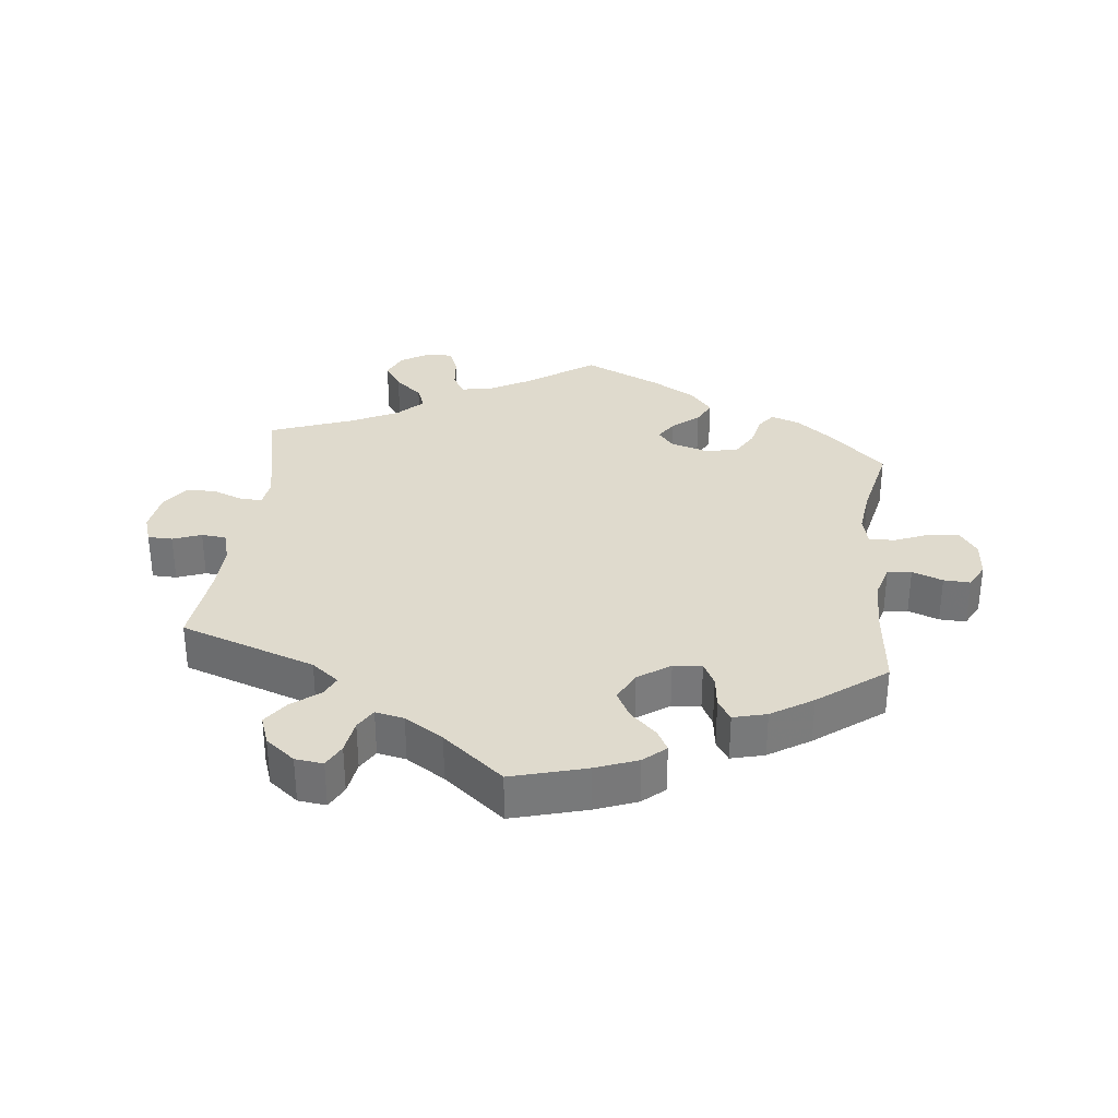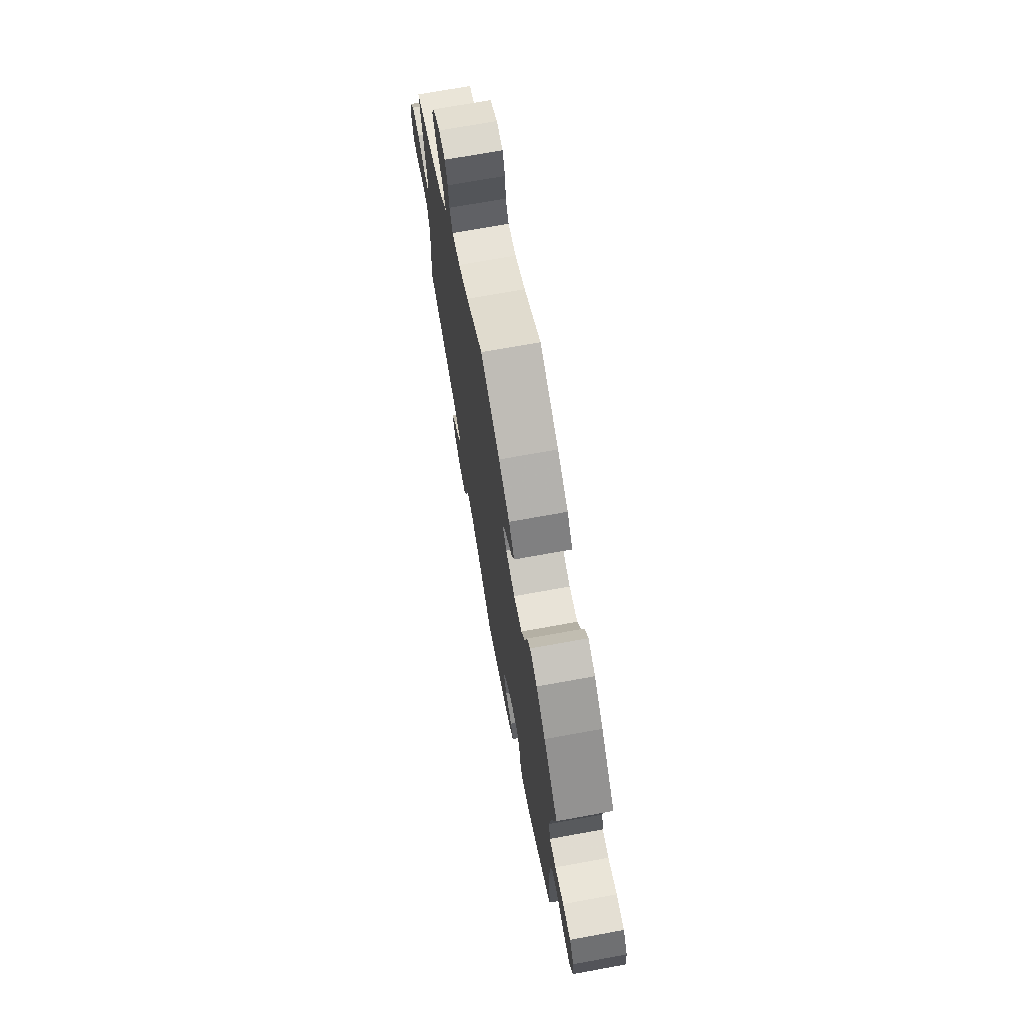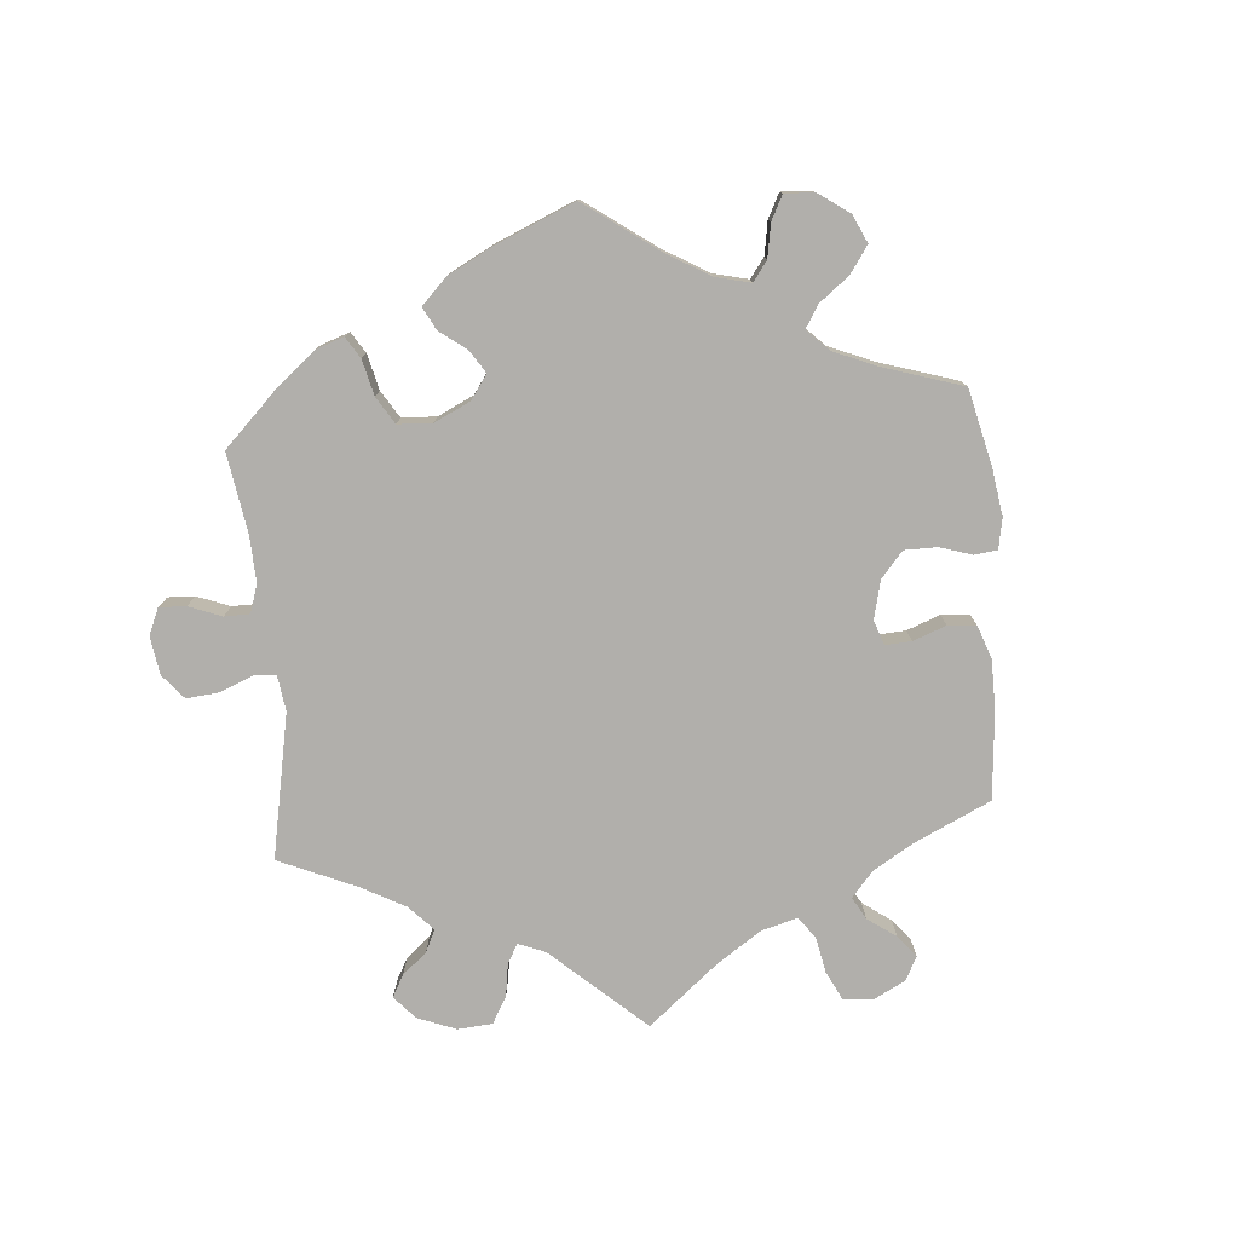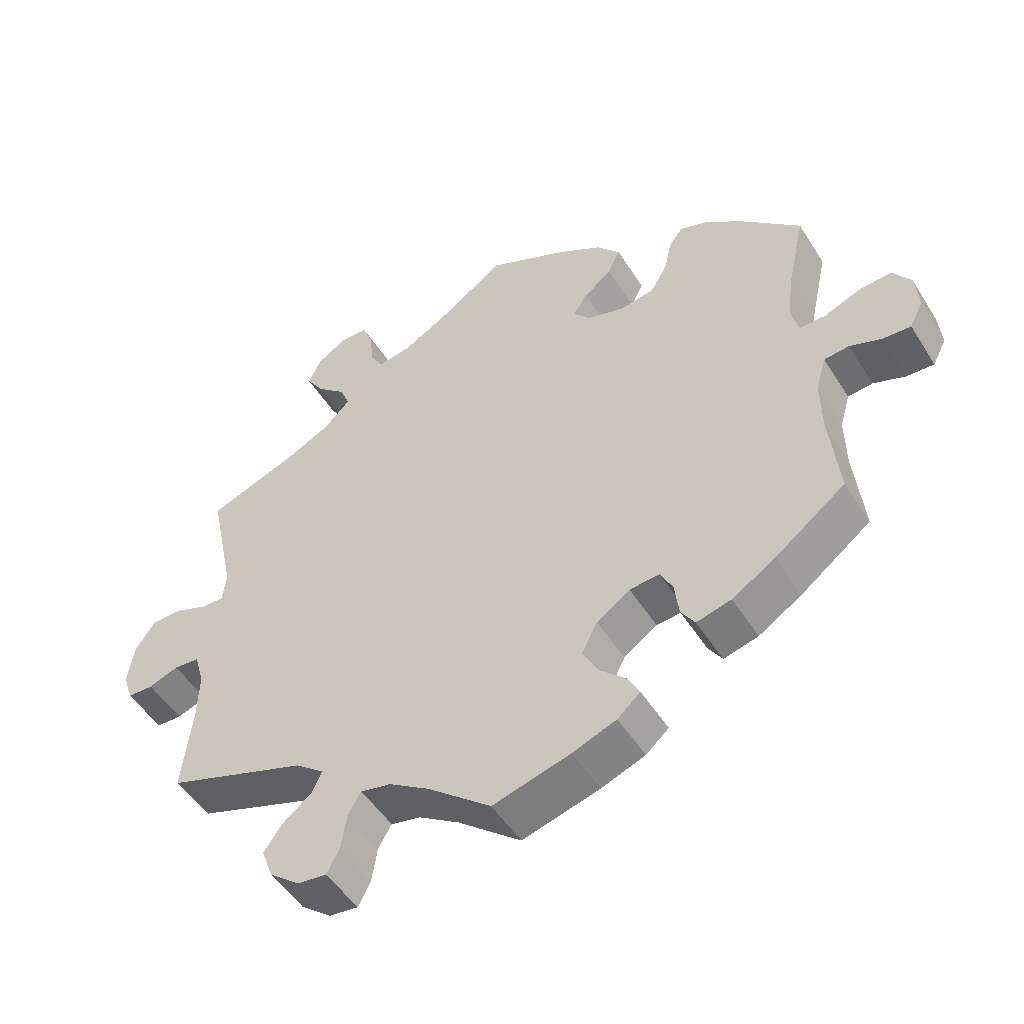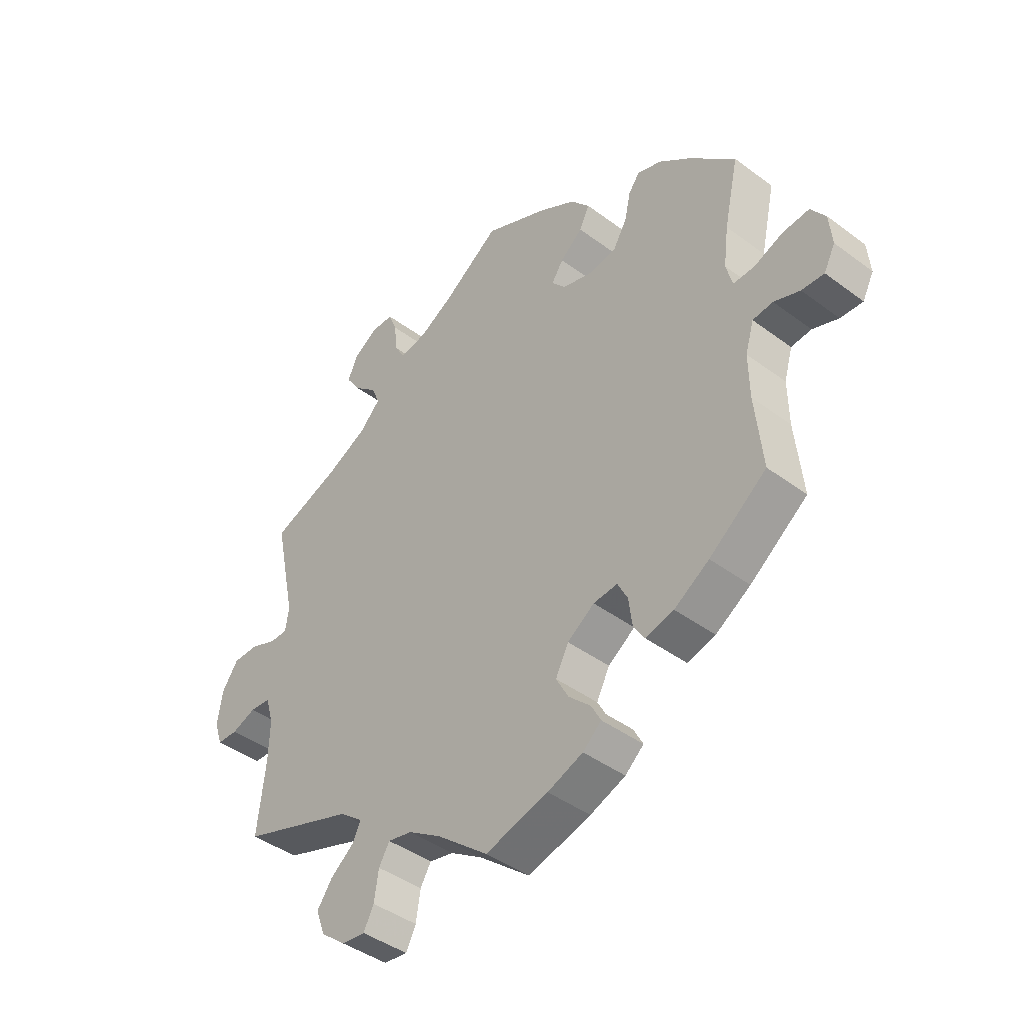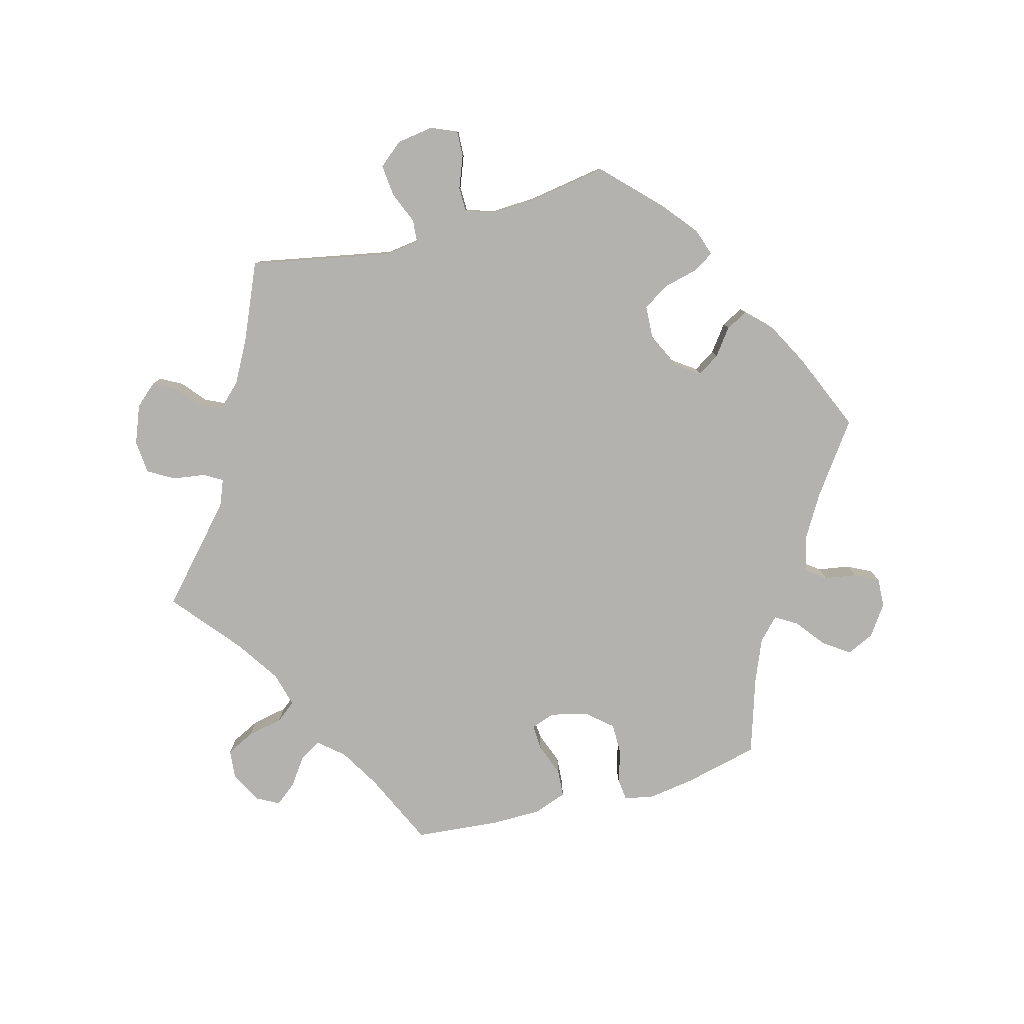
<metadata>
{"format":"obj","ext":"obj","renderer":"f3d","projection":"perspective","resolution":1024,"background":"white","views":[{"elev":32.7,"azim":-173.7,"up":"+Y"},{"elev":71.2,"azim":-100.3,"up":"+Z"},{"elev":-78.1,"azim":-115.1,"up":"+Y"},{"elev":-50.5,"azim":-148.8,"up":"+Z"},{"elev":-42.8,"azim":-131.5,"up":"+Z"},{"elev":-79.7,"azim":165.1,"up":"+Y"}]}
</metadata>
<code>
v 0.298 0.07 -0.359
v 0.257 0.07 -0.391
v 0.271 0.07 -0.421
v 0.313 0.07 -0.454
v 0.34 0.07 -0.492
v 0.324 0.07 -0.536
v 0.28 0.07 -0.571
v 0.238 0.07 -0.576
v 0.22 0.07 -0.541
v 0.212 0.07 -0.49
v 0.193 0.07 -0.458
v 0.15 0.07 -0.467
v 0.092 0.07 -0.504
v 0.001 0.07 -0.578
v -0.111 0.07 -0.547
v -0.174 0.07 -0.523
v -0.207 0.07 -0.494
v -0.19 0.07 -0.462
v -0.151 0.07 -0.425
v -0.129 0.07 -0.384
v -0.152 0.07 -0.339
v -0.2 0.07 -0.306
v -0.243 0.07 -0.302
v -0.261 0.07 -0.337
v -0.267 0.07 -0.386
v -0.287 0.07 -0.417
v -0.337 0.07 -0.404
v -0.399 0.07 -0.365
v -0.501 0.07 -0.288
v -0.488 0.07 -0.16
v -0.487 0.07 -0.083
v -0.502 0.07 -0.032
v -0.538 0.07 -0.028
v -0.584 0.07 -0.045
v -0.624 0.07 -0.047
v -0.644 0.07 -0.008
v -0.639 0.07 0.047
v -0.613 0.07 0.084
v -0.566 0.07 0.08
v -0.514 0.07 0.059
v -0.476 0.07 0.058
v -0.465 0.07 0.101
v -0.474 0.07 0.171
v -0.5 0.07 0.289
v -0.416 0.07 0.368
v -0.362 0.07 0.411
v -0.319 0.07 0.426
v -0.299 0.07 0.399
v -0.288 0.07 0.35
v -0.264 0.07 0.309
v -0.215 0.07 0.3
v -0.16 0.07 0.316
v -0.135 0.07 0.345
v -0.156 0.07 0.377
v -0.196 0.07 0.41
v -0.214 0.07 0.447
v -0.18 0.07 0.487
v -0.115 0.07 0.525
v 0 0.07 0.578
v 0.1 0.07 0.508
v 0.161 0.07 0.474
v 0.209 0.07 0.465
v 0.228 0.07 0.497
v 0.233 0.07 0.548
v 0.248 0.07 0.586
v 0.287 0.07 0.587
v 0.331 0.07 0.559
v 0.349 0.07 0.519
v 0.323 0.07 0.48
v 0.282 0.07 0.444
v 0.268 0.07 0.409
v 0.306 0.07 0.371
v 0.377 0.07 0.336
v 0.501 0.07 0.29
v 0.463 0.07 0.111
v 0.469 0.07 0.069
v 0.501 0.07 0.069
v 0.547 0.07 0.087
v 0.592 0.07 0.087
v 0.621 0.07 0.045
v 0.63 0.07 -0.015
v 0.616 0.07 -0.057
v 0.579 0.07 -0.058
v 0.536 0.07 -0.042
v 0.499 0.07 -0.045
v 0.485 0.07 -0.093
v 0.487 0.07 -0.165
v 0.501 0.07 -0.289
v 0.298 0 -0.359
v 0.257 0 -0.391
v 0.271 0 -0.421
v 0.313 0 -0.454
v 0.34 0 -0.492
v 0.324 0 -0.536
v 0.28 0 -0.571
v 0.238 0 -0.576
v 0.22 0 -0.541
v 0.212 0 -0.49
v 0.193 0 -0.458
v 0.15 0 -0.467
v 0.092 0 -0.504
v 0.001 0 -0.578
v -0.111 0 -0.547
v -0.174 0 -0.523
v -0.207 0 -0.494
v -0.19 0 -0.462
v -0.151 0 -0.425
v -0.129 0 -0.384
v -0.152 0 -0.339
v -0.2 0 -0.306
v -0.243 0 -0.302
v -0.261 0 -0.337
v -0.267 0 -0.386
v -0.287 0 -0.417
v -0.337 0 -0.404
v -0.399 0 -0.365
v -0.501 0 -0.288
v -0.488 0 -0.16
v -0.487 0 -0.083
v -0.502 0 -0.032
v -0.538 0 -0.028
v -0.584 0 -0.045
v -0.624 0 -0.047
v -0.644 0 -0.008
v -0.639 0 0.047
v -0.613 0 0.084
v -0.566 0 0.08
v -0.514 0 0.059
v -0.476 0 0.058
v -0.465 0 0.101
v -0.474 0 0.171
v -0.5 0 0.289
v -0.416 0 0.368
v -0.362 0 0.411
v -0.319 0 0.426
v -0.299 0 0.399
v -0.288 0 0.35
v -0.264 0 0.309
v -0.215 0 0.3
v -0.16 0 0.316
v -0.135 0 0.345
v -0.156 0 0.377
v -0.196 0 0.41
v -0.214 0 0.447
v -0.18 0 0.487
v -0.115 0 0.525
v 0 0 0.578
v 0.1 0 0.508
v 0.161 0 0.474
v 0.209 0 0.465
v 0.228 0 0.497
v 0.233 0 0.548
v 0.248 0 0.586
v 0.287 0 0.587
v 0.331 0 0.559
v 0.349 0 0.519
v 0.323 0 0.48
v 0.282 0 0.444
v 0.268 0 0.409
v 0.306 0 0.371
v 0.377 0 0.336
v 0.501 0 0.29
v 0.463 0 0.111
v 0.469 0 0.069
v 0.501 0 0.069
v 0.547 0 0.087
v 0.592 0 0.087
v 0.621 0 0.045
v 0.63 0 -0.015
v 0.616 0 -0.057
v 0.579 0 -0.058
v 0.536 0 -0.042
v 0.499 0 -0.045
v 0.485 0 -0.093
v 0.487 0 -0.165
v 0.501 0 -0.289
f 87 88 1
f 86 87 1 2
f 85 86 2
f 81 82 83 84
f 81 84 85
f 80 81 85
f 77 78 79 80
f 76 77 80 85
f 73 74 75
f 72 73 75 76
f 71 72 76 85
f 67 68 69 70
f 65 66 67 70
f 63 64 65 70
f 62 63 70 71
f 61 62 71 85
f 57 58 59 60
f 54 55 56 57
f 53 54 57 60
f 52 53 60 61
f 46 47 48 49
f 46 49 50
f 43 44 45 46
f 42 43 46 50
f 41 42 50 51
f 37 38 39 40
f 37 40 41
f 36 37 41
f 33 34 35 36
f 32 33 36 41
f 31 32 41 51
f 27 28 29 30
f 24 25 26 27
f 23 24 27 30
f 22 23 30 31
f 16 17 18 19
f 16 19 20
f 13 14 15 16
f 12 13 16 20
f 11 12 20 21
f 7 8 9 10
f 7 10 11
f 6 7 11
f 3 4 5 6
f 2 3 6 11
f 52 61 85 2
f 22 31 51 52
f 21 22 52
f 2 11 21 52
f 89 176 175
f 90 89 175 174
f 90 174 173
f 172 171 170 169
f 173 172 169
f 173 169 168
f 168 167 166 165
f 173 168 165 164
f 163 162 161
f 164 163 161 160
f 173 164 160 159
f 158 157 156 155
f 158 155 154 153
f 158 153 152 151
f 159 158 151 150
f 173 159 150 149
f 148 147 146 145
f 145 144 143 142
f 148 145 142 141
f 149 148 141 140
f 137 136 135 134
f 138 137 134
f 134 133 132 131
f 138 134 131 130
f 139 138 130 129
f 128 127 126 125
f 129 128 125
f 129 125 124
f 124 123 122 121
f 129 124 121 120
f 139 129 120 119
f 118 117 116 115
f 115 114 113 112
f 118 115 112 111
f 119 118 111 110
f 107 106 105 104
f 108 107 104
f 104 103 102 101
f 108 104 101 100
f 109 108 100 99
f 98 97 96 95
f 99 98 95
f 99 95 94
f 94 93 92 91
f 99 94 91 90
f 90 173 149 140
f 140 139 119 110
f 140 110 109
f 140 109 99 90
f 1 89 90 2
f 2 90 91 3
f 3 91 92 4
f 4 92 93 5
f 5 93 94 6
f 6 94 95 7
f 7 95 96 8
f 8 96 97 9
f 9 97 98 10
f 10 98 99 11
f 11 99 100 12
f 12 100 101 13
f 13 101 102 14
f 14 102 103 15
f 15 103 104 16
f 16 104 105 17
f 17 105 106 18
f 18 106 107 19
f 19 107 108 20
f 20 108 109 21
f 21 109 110 22
f 22 110 111 23
f 23 111 112 24
f 24 112 113 25
f 25 113 114 26
f 26 114 115 27
f 27 115 116 28
f 28 116 117 29
f 29 117 118 30
f 30 118 119 31
f 31 119 120 32
f 32 120 121 33
f 33 121 122 34
f 34 122 123 35
f 35 123 124 36
f 36 124 125 37
f 37 125 126 38
f 38 126 127 39
f 39 127 128 40
f 40 128 129 41
f 41 129 130 42
f 42 130 131 43
f 43 131 132 44
f 44 132 133 45
f 45 133 134 46
f 46 134 135 47
f 47 135 136 48
f 48 136 137 49
f 49 137 138 50
f 50 138 139 51
f 51 139 140 52
f 52 140 141 53
f 53 141 142 54
f 54 142 143 55
f 55 143 144 56
f 56 144 145 57
f 57 145 146 58
f 58 146 147 59
f 59 147 148 60
f 60 148 149 61
f 61 149 150 62
f 62 150 151 63
f 63 151 152 64
f 64 152 153 65
f 65 153 154 66
f 66 154 155 67
f 67 155 156 68
f 68 156 157 69
f 69 157 158 70
f 70 158 159 71
f 71 159 160 72
f 72 160 161 73
f 73 161 162 74
f 74 162 163 75
f 75 163 164 76
f 76 164 165 77
f 77 165 166 78
f 78 166 167 79
f 79 167 168 80
f 80 168 169 81
f 81 169 170 82
f 82 170 171 83
f 83 171 172 84
f 84 172 173 85
f 85 173 174 86
f 86 174 175 87
f 87 175 176 88
f 88 176 89 1

</code>
